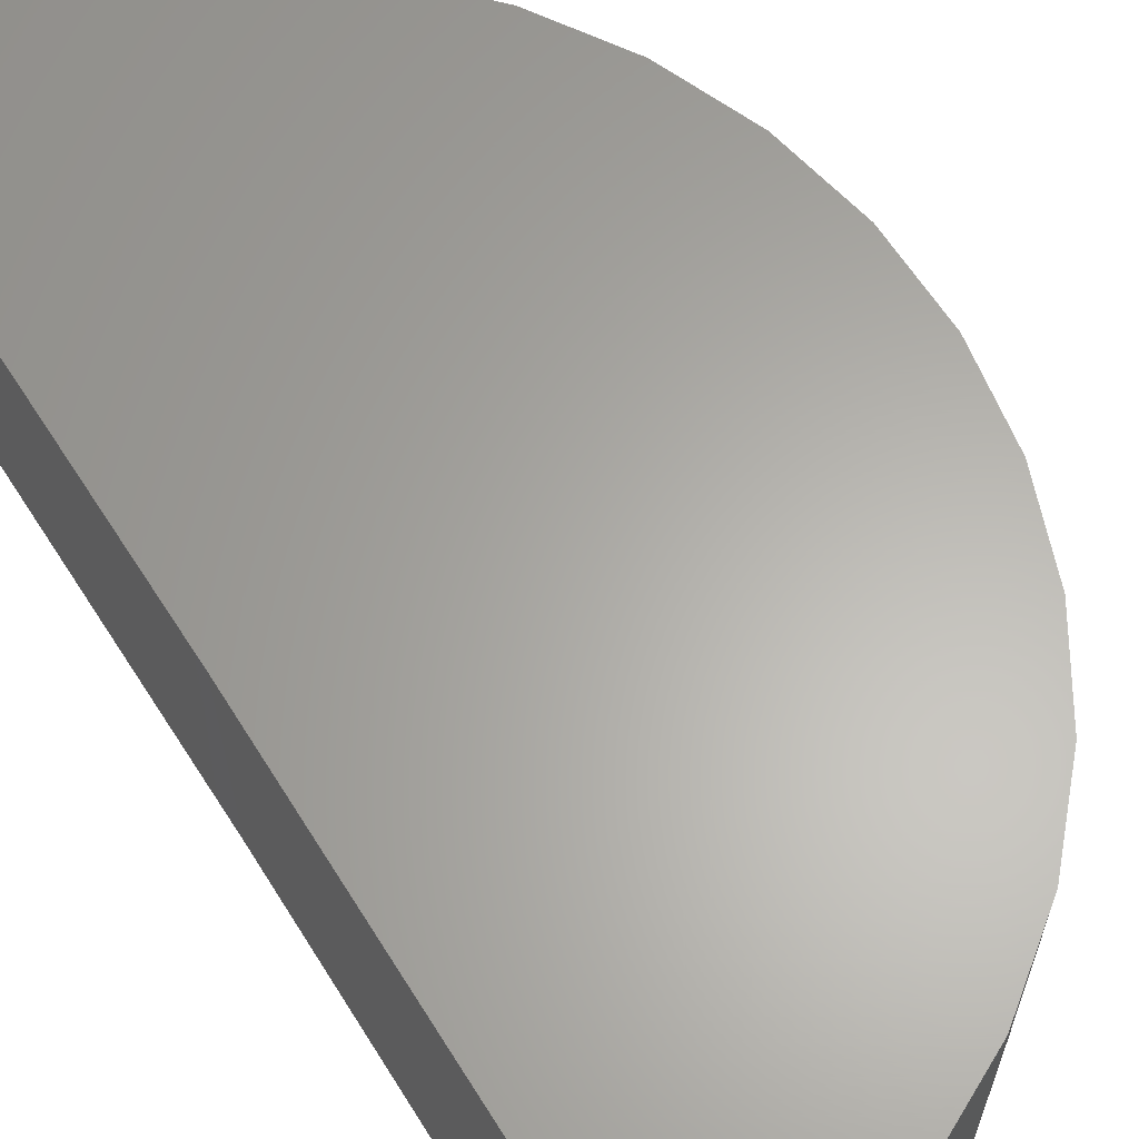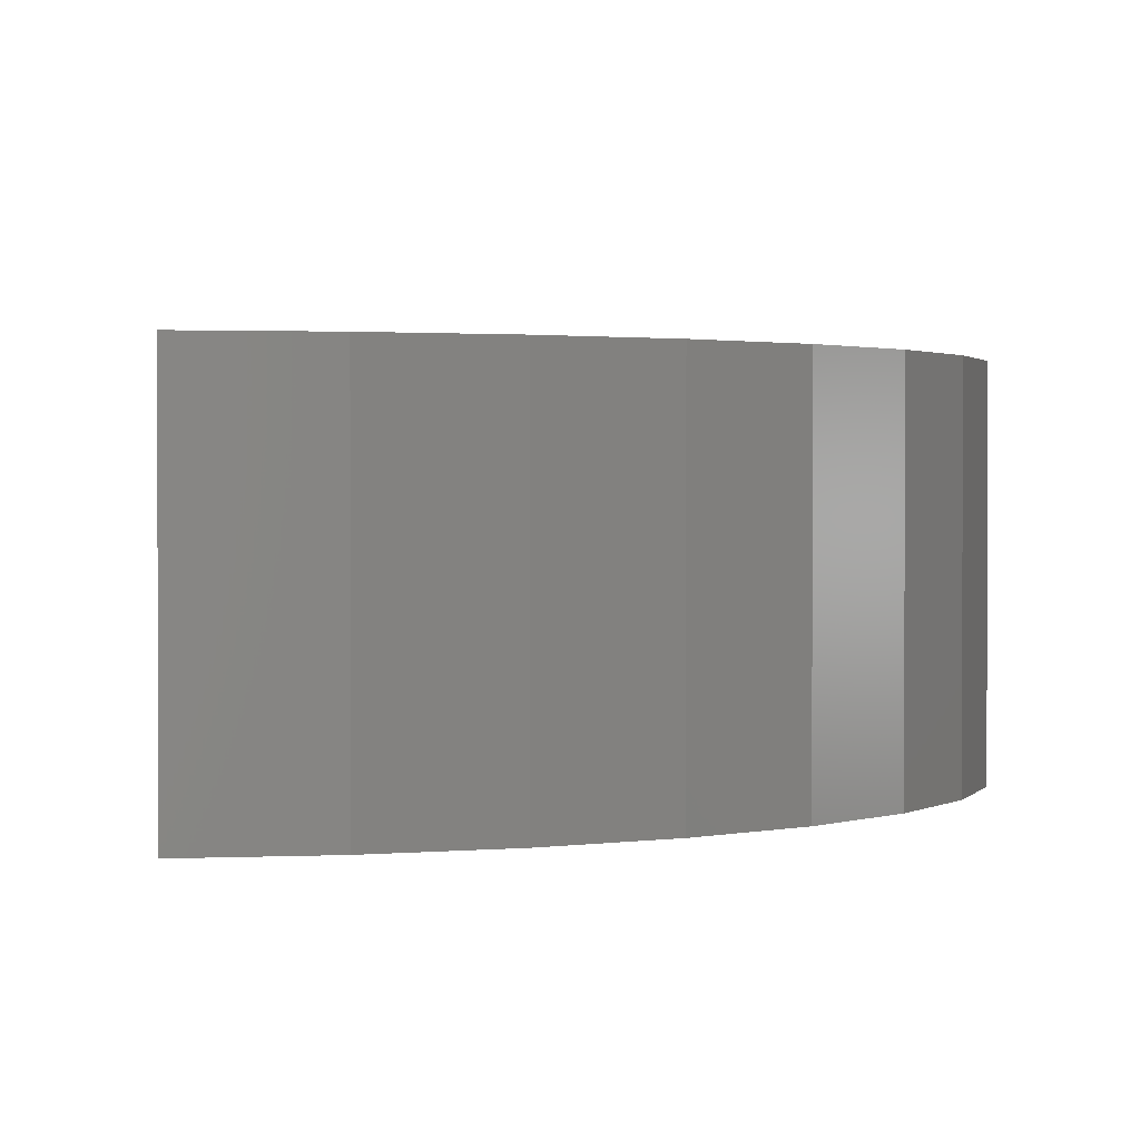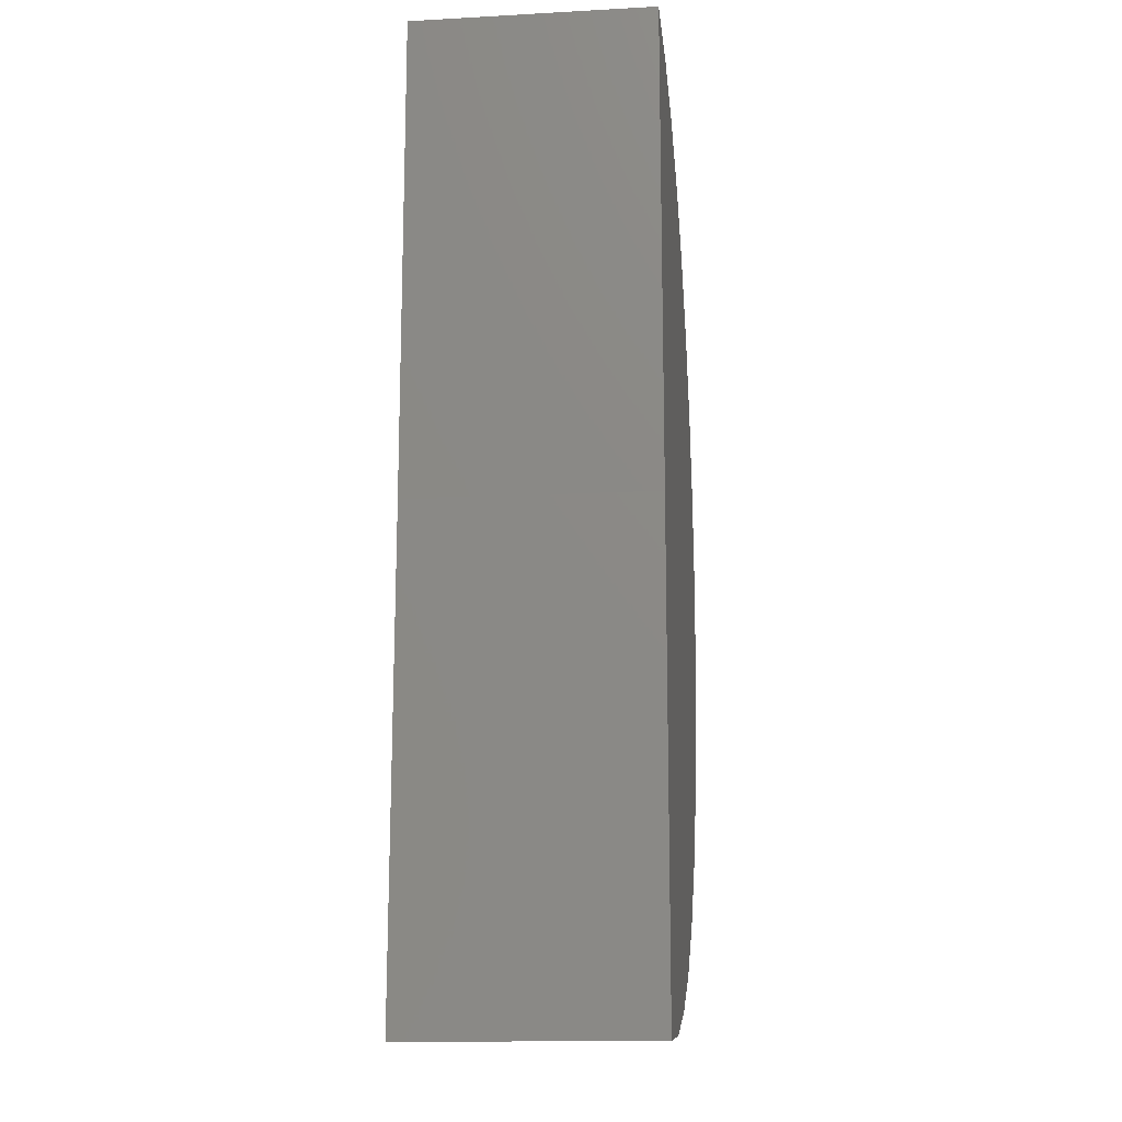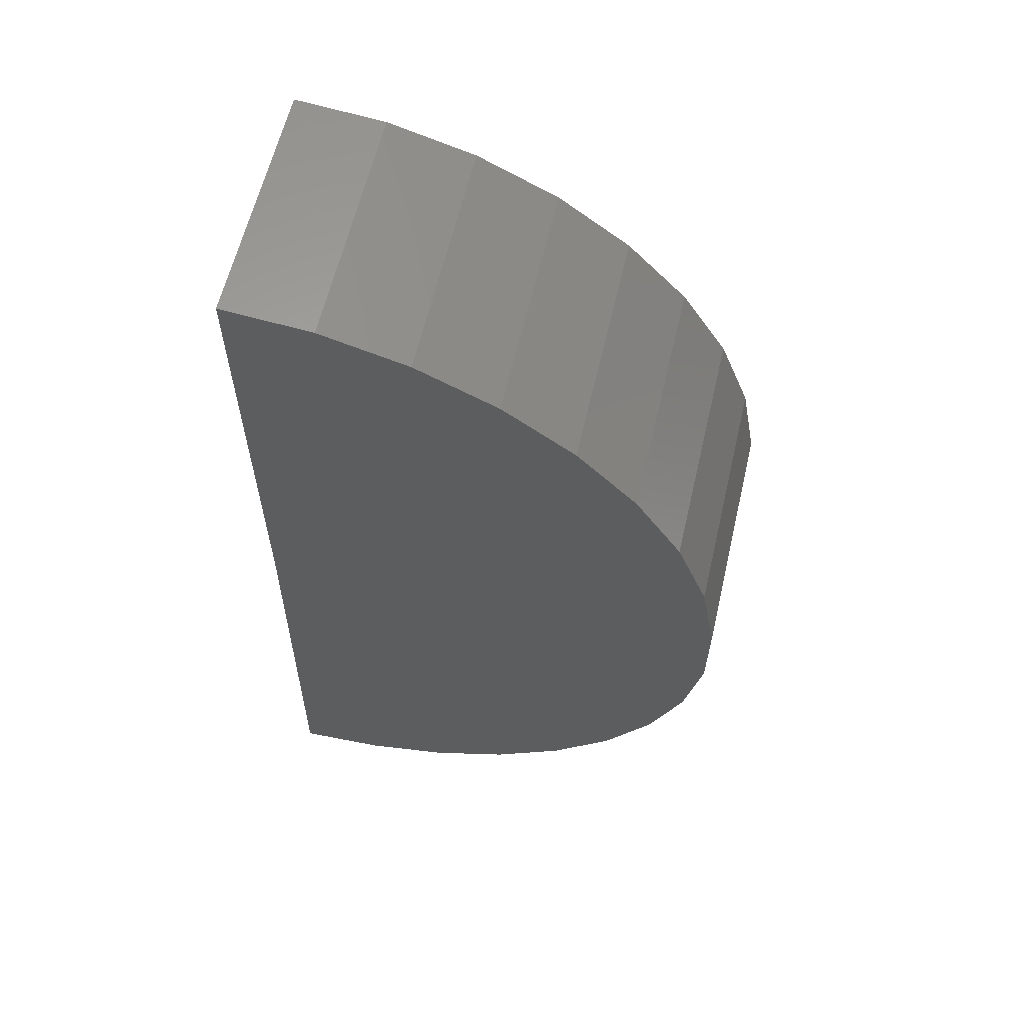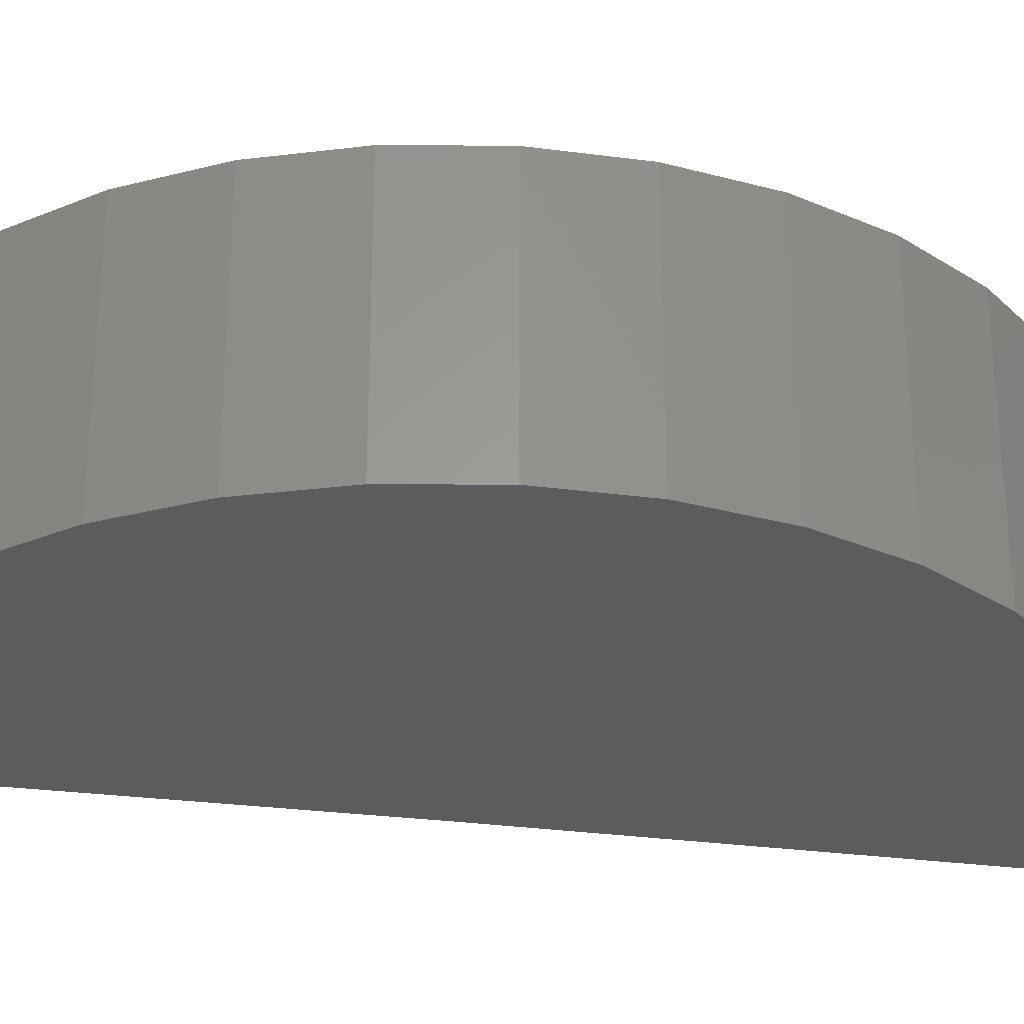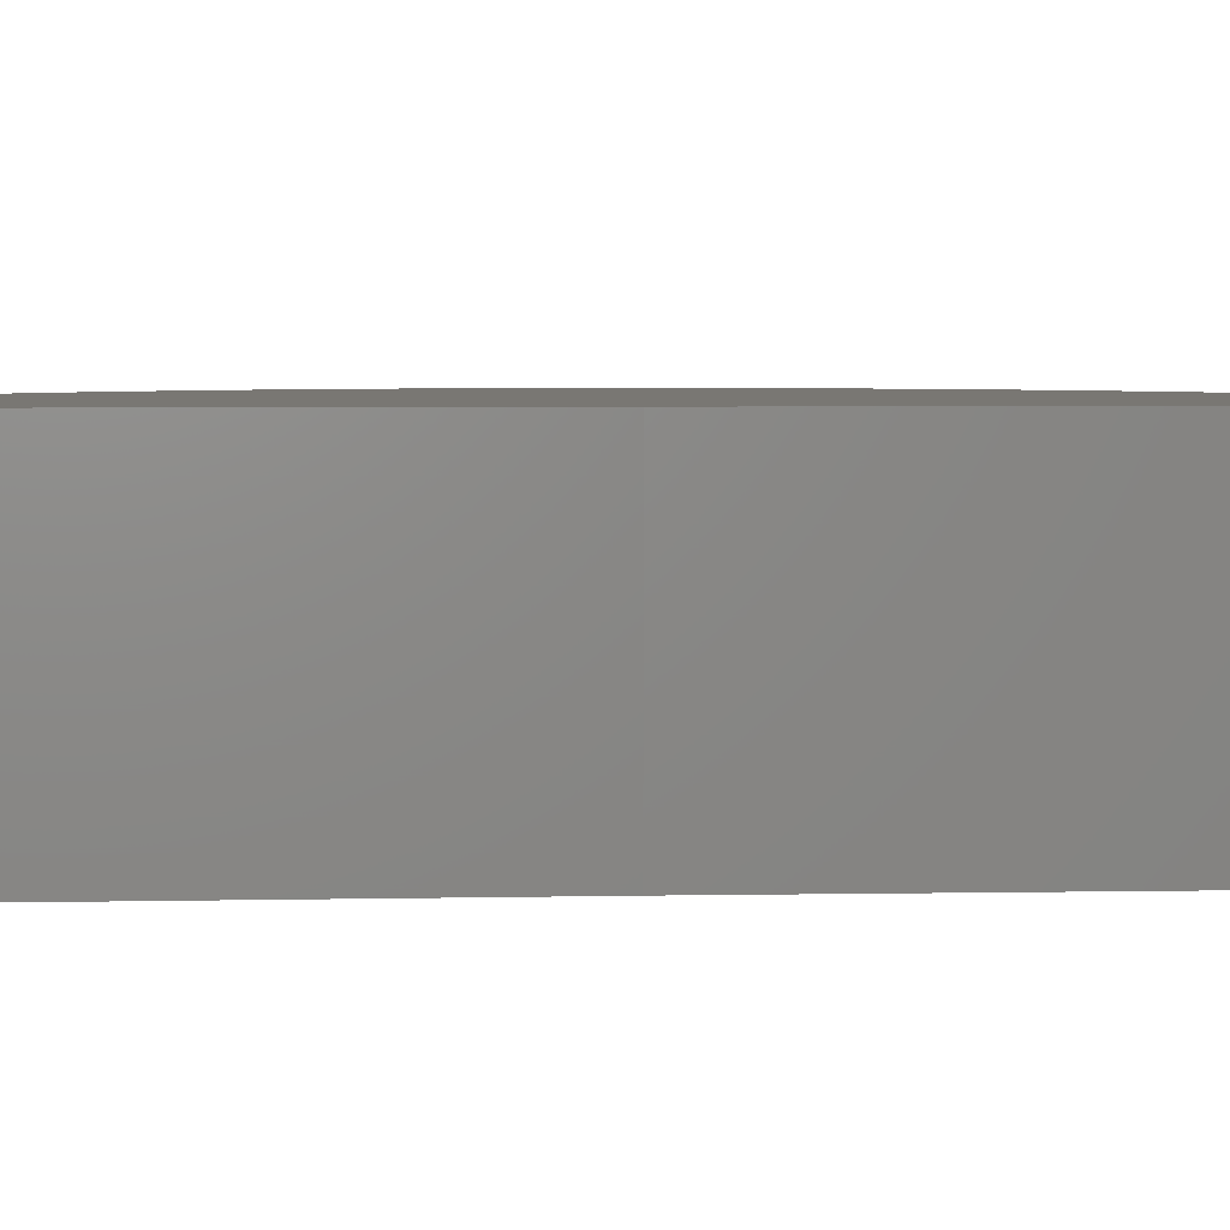
<metadata>
{"format":"stl","ext":"stl","renderer":"f3d","projection":"perspective","resolution":1024,"background":"white","views":[{"elev":63.1,"azim":-32.0,"up":"+Y"},{"elev":1.3,"azim":-5.5,"up":"+Y"},{"elev":-14.7,"azim":-83.3,"up":"+Z"},{"elev":60.9,"azim":13.1,"up":"+Z"},{"elev":-29.6,"azim":79.3,"up":"+Y"},{"elev":4.5,"azim":-93.4,"up":"+Y"}]}
</metadata>
<code>
# stl→obj: 39 verts, 74 faces
v 0 0.03306 0.1094
v -9.625e-05 0.0352 0.1016
v 0 0.03125 0.1094
v 1.342e-35 0.0352 0.1094
v -9.625e-05 0.03125 0.1016
v -4.337e-19 0.0352 0.1172
v -4.337e-19 0.03125 0.1172
v 0.006252 0.03125 0.1141
v 0.007783 0.03125 0.1101
v 0.007525 0.03125 0.1115
v 0.007009 0.03125 0.1128
v 0.004127 0.03125 0.116
v 0.001441 0.03125 0.1171
v 0.002833 0.03125 0.1167
v 0.001346 0.03125 0.1017
v 0.002743 0.03125 0.1021
v 0.004045 0.03125 0.1027
v 0.005209 0.03125 0.1036
v 0.006193 0.03125 0.1046
v 0.006965 0.03125 0.1058
v 0.007499 0.03125 0.1072
v 0.007774 0.03125 0.1086
v 0.00528 0.03125 0.1151
v 0.001346 0.0352 0.1017
v 0.002743 0.0352 0.1021
v 0.004045 0.0352 0.1027
v 0.005209 0.0352 0.1036
v 0.006193 0.0352 0.1046
v 0.006965 0.0352 0.1058
v 0.007499 0.0352 0.1072
v 0.007774 0.0352 0.1086
v 0.007783 0.0352 0.1101
v 0.007525 0.0352 0.1115
v 0.007009 0.0352 0.1128
v 0.006252 0.0352 0.1141
v 0.00528 0.0352 0.1151
v 0.004127 0.0352 0.116
v 0.002833 0.0352 0.1167
v 0.001441 0.0352 0.1171
f 1 2 3
f 1 4 2
f 3 2 5
f 3 6 1
f 6 4 1
f 7 6 3
f 8 9 10
f 10 11 8
f 12 13 7
f 14 13 12
f 3 5 15
f 3 15 16
f 3 16 17
f 3 17 18
f 3 18 19
f 3 19 20
f 3 20 21
f 3 21 22
f 3 22 9
f 3 9 8
f 3 8 23
f 3 23 12
f 3 12 7
f 5 2 15
f 15 2 24
f 15 24 16
f 16 24 25
f 16 25 17
f 17 25 26
f 17 26 18
f 18 26 27
f 18 27 19
f 19 27 28
f 19 28 20
f 20 28 29
f 20 29 21
f 21 29 30
f 21 30 22
f 22 30 31
f 22 31 9
f 9 31 32
f 9 32 10
f 10 32 33
f 10 33 11
f 11 33 34
f 11 34 8
f 8 34 35
f 8 35 23
f 23 35 36
f 23 36 12
f 12 36 37
f 12 37 14
f 14 37 38
f 14 38 13
f 13 38 39
f 13 39 7
f 7 39 6
f 33 32 35
f 35 34 33
f 6 39 37
f 37 39 38
f 4 6 37
f 4 37 36
f 4 36 35
f 4 35 32
f 4 32 31
f 4 31 30
f 4 30 29
f 4 29 28
f 4 28 27
f 4 27 26
f 4 26 25
f 4 25 24
f 4 24 2

</code>
